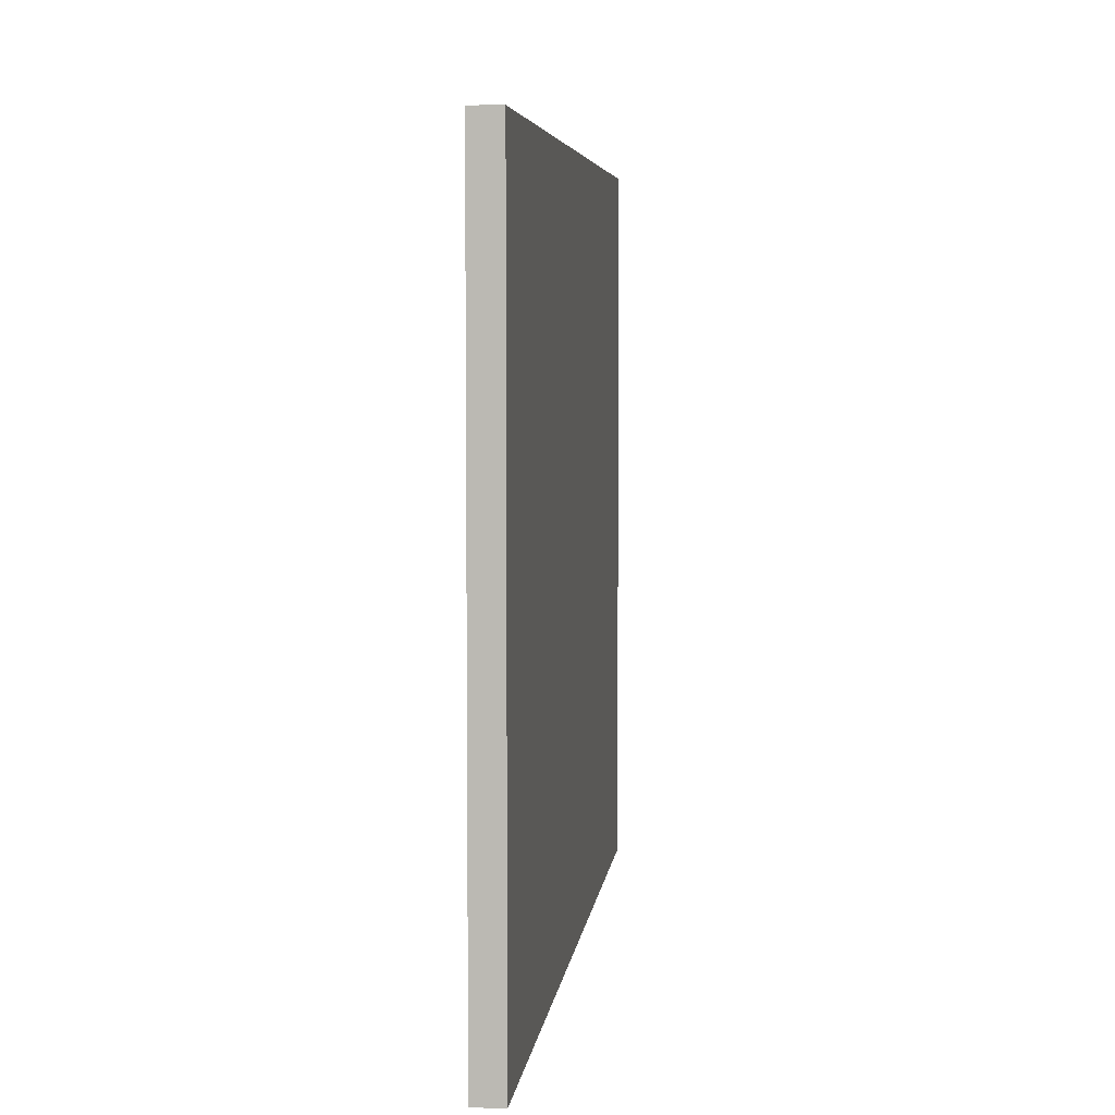
<metadata>
{"format":"obj","ext":"obj","renderer":"f3d","projection":"perspective","resolution":1024,"background":"white","views":[{"elev":5.3,"azim":-173.6,"up":"+Y"}]}
</metadata>
<code>
o
v 5.9 0 6.3
v 5.9 0 -6.3
v 5.9 0.1 6.2
v 5.9 0.1 5.9
v 5.9 0.1 5.7
v 5.9 0.1 5.3
v 5.9 0.1 4.6
v 5.9 0.1 4.4
v 5.9 0.1 4.3
v 5.9 0.1 4.2
v 5.9 0.1 4
v 5.9 0.1 3.8
v 5.9 0.1 3.4
v 5.9 0.1 2.9
v 5.9 0.1 2.6
v 5.9 0.1 2.4
v 5.9 0.1 2.1
v 5.9 0.1 2
v 5.9 0.1 1.8
v 5.9 0.1 1.6
v 5.9 0.1 1.5
v 5.9 0.1 1.1
v 5.9 0.1 0.8
v 5.9 0.1 0.1
v 5.9 0.1 -0.4
v 5.9 0.1 -0.9
v 5.9 0.1 -1.7
v 5.9 0.1 -2.1
v 5.9 0.1 -2.6
v 5.9 0.1 -3
v 5.9 0.1 -3.2
v 5.9 0.1 -3.7
v 5.9 0.1 -4.2
v 5.9 0.1 -4.4
v 5.9 0.1 -4.6
v 5.9 0.1 -4.8
v 5.9 0.1 -5
v 5.9 0.1 -5.2
v 5.9 0.1 -5.3
v 5.9 0.1 -5.8
v 5.9 0.1 -5.9
v 5.9 0.1 -6.1
v 5.9 0.1 -6.2
v 5.9 0.1 -6.3
v 5.9 0.2 5.9
v 5.9 0.2 5.8
v 5.9 0.2 5.7
v 5.9 0.2 5.6
v 5.9 0.2 5.2
v 5.9 0.2 4.9
v 5.9 0.2 4.8
v 5.9 0.2 4.6
v 5.9 0.2 4.2
v 5.9 0.2 4
v 5.9 0.2 3.8
v 5.9 0.2 3.7
v 5.9 0.2 3.5
v 5.9 0.2 3.4
v 5.9 0.2 2
v 5.9 0.2 1.9
v 5.9 0.2 1.6
v 5.9 0.2 1.5
v 5.9 0.2 1.1
v 5.9 0.2 0.8
v 5.9 0.2 0.1
v 5.9 0.2 -0.4
v 5.9 0.2 -0.9
v 5.9 0.2 -1
v 5.9 0.2 -1.2
v 5.9 0.2 -1.4
v 5.9 0.2 -2.1
v 5.9 0.2 -2.3
v 5.9 0.2 -2.5
v 5.9 0.2 -2.6
v 5.9 0.2 -2.9
v 5.9 0.2 -3
v 5.9 0.2 -3.2
v 5.9 0.2 -3.5
v 5.9 0.2 -3.7
v 5.9 0.2 -4.2
v 5.9 0.2 -4.4
v 5.9 0.2 -4.6
v 5.9 0.2 -5.2
v 5.9 0.2 -5.3
v 5.9 0.2 -6.1
v 5.9 0.2 -6.2
v 5.9 0.3 6.1
v 5.9 0.3 6
v 5.9 0.3 5.8
v 5.9 0.3 5.6
v 5.9 0.3 5.3
v 5.9 0.3 5.2
v 5.9 0.3 4.3
v 5.9 0.3 4.2
v 5.9 0.3 4
v 5.9 0.3 3.8
v 5.9 0.3 3.7
v 5.9 0.3 3.5
v 5.9 0.3 2.9
v 5.9 0.3 2.6
v 5.9 0.3 2.4
v 5.9 0.3 2.3
v 5.9 0.3 1.9
v 5.9 0.3 1.8
v 5.9 0.3 1.4
v 5.9 0.3 1.2
v 5.9 0.3 0.6
v 5.9 0.3 0.2
v 5.9 0.3 -0.5
v 5.9 0.3 -0.7
v 5.9 0.3 -1
v 5.9 0.3 -1.2
v 5.9 0.3 -1.3
v 5.9 0.3 -1.4
v 5.9 0.3 -1.7
v 5.9 0.3 -2.1
v 5.9 0.3 -2.3
v 5.9 0.3 -2.5
v 5.9 0.3 -2.9
v 5.9 0.3 -3.5
v 5.9 0.3 -4.8
v 5.9 0.3 -5
v 5.9 0.3 -5.8
v 5.9 0.3 -5.9
v 5.9 0.4 5.5
v 5.9 0.4 5.4
v 5.9 0.4 4.9
v 5.9 0.4 4.8
v 5.9 0.4 4.4
v 5.9 0.4 4.2
v 5.9 0.4 4.1
v 5.9 0.4 4
v 5.9 0.4 3.3
v 5.9 0.4 3
v 5.9 0.4 2.3
v 5.9 0.4 2.1
v 5.9 0.4 -0.4
v 5.9 0.4 -0.5
v 5.9 0.4 -1.3
v 5.9 0.4 -1.6
v 5.9 0.4 -2
v 5.9 0.4 -2.1
v 5.9 0.4 -2.5
v 5.9 0.4 -2.8
v 5.9 0.4 -3.1
v 5.9 0.4 -3.3
v 5.9 0.4 -3.8
v 5.9 0.4 -3.9
v 5.9 0.4 -4.4
v 5.9 0.4 -4.5
v 5.9 0.5 6
v 5.9 0.5 5.5
v 5.9 0.5 5.1
v 5.9 0.5 4.7
v 5.9 0.5 4.3
v 5.9 0.5 4.1
v 5.9 0.5 3.8
v 5.9 0.5 3.7
v 5.9 0.5 3
v 5.9 0.5 2.5
v 5.9 0.5 1.9
v 5.9 0.5 1.4
v 5.9 0.5 1.2
v 5.9 0.5 1
v 5.9 0.5 0.8
v 5.9 0.5 0.6
v 5.9 0.5 -0.1
v 5.9 0.5 -0.4
v 5.9 0.5 -0.7
v 5.9 0.5 -1.2
v 5.9 0.5 -1.5
v 5.9 0.5 -1.6
v 5.9 0.5 -2.9
v 5.9 0.5 -3.1
v 5.9 0.5 -3.7
v 5.9 0.5 -3.8
v 5.9 0.5 -4.5
v 5.9 0.5 -4.6
v 5.9 0.5 -5
v 5.9 0.5 -5.6
v 5.9 0.5 -5.7
v 5.9 0.5 -5.8
v 5.9 0.6 6.2
v 5.9 0.6 6.1
v 5.9 0.6 5.4
v 5.9 0.6 5.1
v 5.9 0.6 4.7
v 5.9 0.6 4.3
v 5.9 0.6 3.7
v 5.9 0.6 3.3
v 5.9 0.6 2.5
v 5.9 0.6 1.9
v 5.9 0.6 1
v 5.9 0.6 0.8
v 5.9 0.6 0.2
v 5.9 0.6 -0.1
v 5.9 0.6 -1.2
v 5.9 0.6 -1.5
v 5.9 0.6 -2
v 5.9 0.6 -2.5
v 5.9 0.6 -2.8
v 5.9 0.6 -2.9
v 5.9 0.6 -3.3
v 5.9 0.6 -3.7
v 5.9 0.6 -3.9
v 5.9 0.6 -4.4
v 5.9 0.6 -4.6
v 5.9 0.6 -5
v 5.9 0.6 -5.6
v 5.9 0.6 -5.7
v 5.9 0.6 -5.8
v 5.9 0.6 -6
v 5.9 0.6 -6.2
v 5.9 0.7 6.3
v 5.9 0.7 3.2
v 5.9 0.7 3.1
v 5.9 0.7 0
v 5.9 0.7 -0.1
v 5.9 0.7 -3.1
v 5.9 0.7 -3.2
v 5.9 0.7 -6
v 5.9 0.7 -6.3
v 5.9 2.9 6.3
v 5.9 2.9 3.2
v 5.9 2.9 3.1
v 5.9 2.9 0
v 5.9 2.9 -0.1
v 5.9 2.9 -3.1
v 5.9 2.9 -3.2
v 5.9 2.9 -6
v 5.9 3 6.3
v 5.9 3 3.2
v 5.9 3 3.1
v 5.9 3 0
v 5.9 3 -0.1
v 5.9 3 -3.1
v 5.9 3 -3.2
v 5.9 3 -6
v 5.9 5.2 6.3
v 5.9 5.2 3.2
v 5.9 5.2 3.1
v 5.9 5.2 0
v 5.9 5.2 -0.1
v 5.9 5.2 -3.1
v 5.9 5.2 -3.2
v 5.9 5.2 -6
v 5.9 5.3 6.3
v 5.9 5.3 3.2
v 5.9 5.3 3.1
v 5.9 5.3 0
v 5.9 5.3 -0.1
v 5.9 5.3 -3.1
v 5.9 5.3 -3.2
v 5.9 5.3 -6
v 5.9 7.2 6.3
v 5.9 7.2 3.2
v 5.9 7.2 3.1
v 5.9 7.2 0
v 5.9 7.2 -0.1
v 5.9 7.2 -3.1
v 5.9 7.2 -3.2
v 5.9 7.2 -5.9
v 5.9 7.2 -6
v 5.9 7.3 6.3
v 5.9 7.3 3.2
v 5.9 7.3 3.1
v 5.9 7.3 0
v 5.9 7.3 -0.1
v 5.9 7.3 -3.1
v 5.9 7.3 -3.2
v 5.9 7.3 -5.9
v 5.9 7.3 -6
v 5.9 9.1 3.2
v 5.9 9.1 3.1
v 5.9 10 6.3
v 5.9 10 3.2
v 5.9 10 3.1
v 5.9 10 0
v 5.9 10 -0.1
v 5.9 10 -3.1
v 5.9 10 -3.2
v 5.9 10 -6.3
v 6.1 0 -6.1
v 6.1 0 -6.2
v 6.1 0.1 -6.1
v 6.1 0.1 -6.2
v 6.1 8.2 2.1
v 6.1 8.2 2
v 6.1 8.3 2.1
v 6.1 8.3 2
v 6 0 -6.1
v 6 0 -6.2
v 6 0.1 -6.1
v 6 0.1 -6.2
v 6 8.2 2.1
v 6 8.2 2
v 6 8.3 2.1
v 6 8.3 2
v 6.3 0 6.3
v 6.3 0 -6.3
v 6.3 0.1 6.3
v 6.3 0.1 -6.3
v 6.3 0.6 5.6
v 6.3 0.6 5.5
v 6.3 0.6 4.8
v 6.3 0.6 4.7
v 6.3 0.6 4
v 6.3 0.6 3.9
v 6.3 0.6 3.2
v 6.3 0.6 3.1
v 6.3 0.6 2.4
v 6.3 0.6 2.3
v 6.3 0.6 1.6
v 6.3 0.6 1.5
v 6.3 0.6 0.8
v 6.3 0.6 0.7
v 6.3 0.6 0
v 6.3 0.6 -0.1
v 6.3 0.6 -0.7
v 6.3 0.6 -0.8
v 6.3 0.6 -1.5
v 6.3 0.6 -1.6
v 6.3 0.6 -2.3
v 6.3 0.6 -2.4
v 6.3 0.6 -3.1
v 6.3 0.6 -3.2
v 6.3 0.6 -3.9
v 6.3 0.6 -4
v 6.3 0.6 -4.7
v 6.3 0.6 -4.8
v 6.3 0.6 -5.5
v 6.3 0.6 -5.6
v 6.3 0.7 6.3
v 6.3 0.7 5.6
v 6.3 0.7 5.5
v 6.3 0.7 4.8
v 6.3 0.7 4.7
v 6.3 0.7 4
v 6.3 0.7 3.9
v 6.3 0.7 3.2
v 6.3 0.7 3.1
v 6.3 0.7 2.4
v 6.3 0.7 2.3
v 6.3 0.7 1.6
v 6.3 0.7 1.5
v 6.3 0.7 0.8
v 6.3 0.7 0.7
v 6.3 0.7 0
v 6.3 0.7 -0.1
v 6.3 0.7 -0.7
v 6.3 0.7 -0.8
v 6.3 0.7 -1.5
v 6.3 0.7 -1.6
v 6.3 0.7 -2.3
v 6.3 0.7 -2.4
v 6.3 0.7 -3.1
v 6.3 0.7 -3.2
v 6.3 0.7 -3.9
v 6.3 0.7 -4
v 6.3 0.7 -4.7
v 6.3 0.7 -4.8
v 6.3 0.7 -5.5
v 6.3 0.7 -5.6
v 6.3 0.7 -6.3
v 6.3 10 6.3
v 6.3 10 -6.3
v 5.9 0 6.3
v 5.9 0.7 6.3
v 5.9 2.9 6.3
v 5.9 3 6.3
v 5.9 5.2 6.3
v 5.9 5.3 6.3
v 5.9 7.2 6.3
v 5.9 7.3 6.3
v 5.9 10 6.3
v 6 0 6.3
v 6 0.1 6.3
v 6 0.7 6.3
v 6 2.9 6.3
v 6 3 6.3
v 6 5.2 6.3
v 6 5.3 6.3
v 6 7.2 6.3
v 6 7.3 6.3
v 6.3 0 6.3
v 6.3 0.1 6.3
v 6.3 0.7 6.3
v 6.3 10 6.3
v 6 8.2 2
v 6 8.3 2
v 6.1 8.2 2
v 6.1 8.3 2
v 6 0 -6.2
v 6 0.1 -6.2
v 6.1 0 -6.2
v 6.1 0.1 -6.2
v 6 8.2 2.1
v 6 8.3 2.1
v 6.1 8.2 2.1
v 6.1 8.3 2.1
v 6 0 -6.1
v 6 0.1 -6.1
v 6.1 0 -6.1
v 6.1 0.1 -6.1
v 5.9 0 -6.3
v 5.9 0.1 -6.3
v 5.9 0.7 -6.3
v 5.9 10 -6.3
v 6.1 0 -6.3
v 6.1 0.1 -6.3
v 6.3 0 -6.3
v 6.3 0.1 -6.3
v 6.3 0.7 -6.3
v 6.3 10 -6.3
v 5.9 0 6.3
v 6 0 6.3
v 6.3 0 6.3
v 6 0 3.3
v 6.1 0 3.3
v 6 0 3.1
v 6.1 0 3.1
v 6 0 -3.1
v 6.1 0 -3.1
v 6 0 -3.2
v 6.1 0 -3.2
v 6 0 -6.1
v 6.1 0 -6.1
v 6 0 -6.2
v 6.1 0 -6.2
v 5.9 0 -6.3
v 6.1 0 -6.3
v 6.3 0 -6.3
v 6 0.1 -6.1
v 6.1 0.1 -6.1
v 6 0.1 -6.2
v 6.1 0.1 -6.2
v 6 8.3 2.1
v 6.1 8.3 2.1
v 6 8.3 2
v 6.1 8.3 2
v 6 8.2 2.1
v 6.1 8.2 2.1
v 6 8.2 2
v 6.1 8.2 2
v 5.9 10 6.3
v 6.3 10 6.3
v 5.9 10 3.2
v 6 10 3.2
v 5.9 10 3.1
v 6 10 3.1
v 5.9 10 0
v 6 10 0
v 5.9 10 -0.1
v 6 10 -0.1
v 5.9 10 -3.1
v 6 10 -3.1
v 5.9 10 -3.2
v 6 10 -3.2
v 5.9 10 -6.3
v 6.3 10 -6.3
f 3 2 1
f 4 2 3
f 5 2 4
f 6 2 5
f 7 2 6
f 8 2 7
f 9 2 8
f 10 2 9
f 11 2 10
f 12 2 11
f 13 2 12
f 14 2 13
f 15 2 14
f 16 2 15
f 17 2 16
f 18 2 17
f 19 2 18
f 20 2 19
f 21 2 20
f 22 2 21
f 23 2 22
f 24 2 23
f 25 2 24
f 26 2 25
f 27 2 26
f 28 2 27
f 29 2 28
f 30 2 29
f 31 2 30
f 32 2 31
f 33 2 32
f 34 2 33
f 35 2 34
f 36 2 35
f 37 2 36
f 38 2 37
f 39 2 38
f 40 2 39
f 41 2 40
f 42 2 41
f 43 2 42
f 44 2 43
f 45 4 3
f 45 5 4
f 46 5 45
f 47 6 5
f 47 5 46
f 48 6 47
f 49 7 6
f 50 7 49
f 51 7 50
f 52 8 7
f 52 7 51
f 53 10 9
f 53 11 10
f 54 12 11
f 54 11 53
f 55 13 12
f 55 12 54
f 56 13 55
f 57 13 56
f 58 14 13
f 58 13 57
f 59 18 17
f 59 19 18
f 60 19 59
f 61 20 19
f 61 21 20
f 62 22 21
f 62 21 61
f 63 23 22
f 63 22 62
f 64 24 23
f 64 23 63
f 65 25 24
f 65 24 64
f 66 26 25
f 66 25 65
f 67 27 26
f 67 26 66
f 68 27 67
f 69 27 68
f 70 27 69
f 71 28 27
f 71 29 28
f 72 29 71
f 73 29 72
f 74 30 29
f 74 29 73
f 75 30 74
f 76 31 30
f 76 30 75
f 77 32 31
f 77 31 76
f 78 32 77
f 79 33 32
f 79 32 78
f 80 34 33
f 80 33 79
f 81 35 34
f 81 34 80
f 82 36 35
f 82 35 81
f 83 38 37
f 83 39 38
f 84 40 39
f 84 39 83
f 85 42 41
f 85 43 42
f 86 44 43
f 86 43 85
f 87 46 45
f 87 45 3
f 88 46 87
f 89 47 46
f 89 46 88
f 89 48 47
f 90 6 48
f 90 48 89
f 91 49 6
f 91 6 90
f 92 50 49
f 92 49 91
f 93 9 8
f 93 53 9
f 93 54 53
f 93 55 54
f 93 56 55
f 94 56 93
f 95 56 94
f 96 56 95
f 97 57 56
f 97 56 96
f 98 58 57
f 98 57 97
f 99 15 14
f 99 58 98
f 99 14 58
f 100 16 15
f 100 15 99
f 101 17 16
f 101 16 100
f 102 17 101
f 103 19 60
f 103 60 59
f 104 61 19
f 104 19 103
f 104 62 61
f 104 63 62
f 104 64 63
f 104 65 64
f 104 66 65
f 104 67 66
f 104 68 67
f 105 68 104
f 106 68 105
f 107 68 106
f 108 68 107
f 109 68 108
f 110 68 109
f 111 69 68
f 111 68 110
f 112 70 69
f 112 69 111
f 113 70 112
f 114 27 70
f 114 70 113
f 115 71 27
f 115 27 114
f 115 72 71
f 116 72 115
f 117 73 72
f 117 72 116
f 118 75 74
f 118 73 117
f 118 74 73
f 119 77 76
f 119 75 118
f 119 76 75
f 119 78 77
f 120 79 78
f 120 78 119
f 120 80 79
f 120 81 80
f 120 82 81
f 121 37 36
f 121 82 120
f 121 36 82
f 122 83 37
f 122 37 121
f 122 84 83
f 123 41 40
f 123 84 122
f 123 40 84
f 124 85 41
f 124 41 123
f 124 86 85
f 125 89 88
f 125 92 91
f 125 90 89
f 125 91 90
f 126 92 125
f 127 51 50
f 127 92 126
f 127 50 92
f 128 52 51
f 128 51 127
f 129 8 52
f 129 52 128
f 129 94 93
f 129 93 8
f 130 95 94
f 130 94 129
f 131 95 130
f 132 96 95
f 132 95 131
f 133 98 97
f 133 99 98
f 133 100 99
f 133 97 96
f 133 102 101
f 133 101 100
f 134 102 133
f 135 17 102
f 135 102 134
f 136 59 17
f 136 17 135
f 136 103 59
f 136 104 103
f 136 105 104
f 137 109 108
f 138 110 109
f 138 109 137
f 139 115 114
f 139 112 111
f 139 114 113
f 139 113 112
f 139 111 110
f 139 116 115
f 140 116 139
f 141 116 140
f 142 123 122
f 142 116 141
f 142 124 123
f 142 118 117
f 142 121 120
f 142 122 121
f 142 120 119
f 142 119 118
f 142 117 116
f 143 124 142
f 144 124 143
f 145 124 144
f 146 124 145
f 147 124 146
f 148 124 147
f 149 124 148
f 150 124 149
f 151 125 88
f 151 88 87
f 152 126 125
f 152 125 151
f 153 128 127
f 153 127 126
f 153 131 130
f 153 130 129
f 153 129 128
f 154 131 153
f 155 131 154
f 156 132 131
f 156 131 155
f 157 96 132
f 157 132 156
f 157 133 96
f 158 133 157
f 159 134 133
f 159 135 134
f 159 136 135
f 160 136 159
f 161 105 136
f 161 136 160
f 162 106 105
f 162 105 161
f 163 107 106
f 163 106 162
f 164 107 163
f 165 107 164
f 166 108 107
f 166 107 165
f 167 137 108
f 168 138 137
f 168 137 167
f 169 140 139
f 169 138 168
f 169 139 110
f 169 110 138
f 170 140 169
f 171 140 170
f 172 141 140
f 172 140 171
f 173 145 144
f 174 146 145
f 174 145 173
f 175 147 146
f 176 148 147
f 176 147 175
f 177 124 150
f 177 150 149
f 178 124 177
f 179 124 178
f 180 124 179
f 181 124 180
f 182 124 181
f 183 3 1
f 183 87 3
f 184 151 87
f 184 87 183
f 184 152 151
f 185 126 152
f 185 152 184
f 185 153 126
f 186 154 153
f 186 153 185
f 187 155 154
f 187 154 186
f 188 156 155
f 188 155 187
f 188 158 157
f 188 157 156
f 189 133 158
f 189 158 188
f 190 160 159
f 190 133 189
f 190 159 133
f 191 161 160
f 191 160 190
f 192 164 163
f 192 161 191
f 192 162 161
f 192 163 162
f 193 165 164
f 193 164 192
f 194 166 165
f 194 165 193
f 195 167 108
f 195 166 194
f 195 108 166
f 196 168 167
f 196 167 195
f 196 170 169
f 196 169 168
f 197 171 170
f 197 170 196
f 198 172 171
f 198 171 197
f 199 142 141
f 199 172 198
f 199 143 142
f 199 141 172
f 200 144 143
f 200 143 199
f 201 173 144
f 201 144 200
f 202 174 173
f 202 173 201
f 203 175 146
f 203 174 202
f 203 146 174
f 204 176 175
f 204 175 203
f 205 148 176
f 205 176 204
f 205 149 148
f 206 178 177
f 206 149 205
f 206 177 149
f 207 179 178
f 207 178 206
f 208 180 179
f 208 179 207
f 209 181 180
f 209 180 208
f 210 182 181
f 210 181 209
f 211 124 182
f 211 182 210
f 212 86 124
f 212 124 211
f 213 44 86
f 213 86 212
f 214 210 209
f 214 196 195
f 214 212 211
f 214 199 198
f 214 198 197
f 214 189 188
f 214 192 191
f 214 201 200
f 214 190 189
f 214 197 196
f 214 205 204
f 214 203 202
f 214 209 208
f 214 194 193
f 214 185 184
f 214 206 205
f 214 188 187
f 214 191 190
f 214 200 199
f 214 202 201
f 214 186 185
f 214 187 186
f 214 207 206
f 214 193 192
f 214 195 194
f 214 208 207
f 214 184 183
f 214 204 203
f 214 183 1
f 214 211 210
f 215 212 214
f 216 212 215
f 217 212 216
f 218 212 217
f 219 212 218
f 220 212 219
f 221 213 212
f 221 212 220
f 222 44 213
f 222 213 221
f 223 215 214
f 224 216 215
f 224 215 223
f 225 217 216
f 225 216 224
f 226 218 217
f 226 217 225
f 227 219 218
f 227 218 226
f 228 220 219
f 228 219 227
f 229 221 220
f 229 220 228
f 229 222 221
f 230 222 229
f 231 228 227
f 231 227 226
f 231 230 229
f 231 229 228
f 231 226 225
f 231 225 224
f 231 224 223
f 232 230 231
f 233 230 232
f 234 230 233
f 235 230 234
f 236 230 235
f 237 230 236
f 238 222 230
f 238 230 237
f 239 232 231
f 240 233 232
f 240 232 239
f 241 234 233
f 241 233 240
f 242 235 234
f 242 234 241
f 243 236 235
f 243 235 242
f 244 237 236
f 244 236 243
f 245 238 237
f 245 237 244
f 246 222 238
f 246 238 245
f 247 243 242
f 247 245 244
f 247 246 245
f 247 244 243
f 247 242 241
f 247 241 240
f 247 240 239
f 248 246 247
f 249 246 248
f 250 246 249
f 251 246 250
f 252 246 251
f 253 246 252
f 254 222 246
f 254 246 253
f 255 248 247
f 256 249 248
f 256 248 255
f 257 250 249
f 257 249 256
f 258 251 250
f 258 250 257
f 259 252 251
f 259 251 258
f 260 253 252
f 260 252 259
f 261 254 253
f 261 253 260
f 262 254 261
f 263 222 254
f 263 254 262
f 264 259 258
f 264 262 261
f 264 256 255
f 264 261 260
f 264 260 259
f 264 258 257
f 264 257 256
f 265 262 264
f 266 262 265
f 267 262 266
f 268 262 267
f 269 262 268
f 270 262 269
f 271 263 262
f 271 262 270
f 272 222 263
f 272 263 271
f 273 265 264
f 273 266 265
f 274 267 266
f 274 266 273
f 275 273 264
f 276 274 273
f 276 273 275
f 277 267 274
f 277 274 276
f 278 268 267
f 278 267 277
f 279 269 268
f 279 268 278
f 280 270 269
f 280 269 279
f 281 271 270
f 281 270 280
f 281 272 271
f 282 222 272
f 282 272 281
f 285 284 283
f 286 284 285
f 289 288 287
f 290 288 289
f 291 292 293
f 293 292 294
f 295 296 297
f 297 296 298
f 299 300 301
f 301 300 302
f 301 302 303
f 303 302 304
f 304 302 305
f 305 302 306
f 306 302 307
f 307 302 308
f 308 302 309
f 309 302 310
f 310 302 311
f 311 302 312
f 312 302 313
f 313 302 314
f 314 302 315
f 315 302 316
f 316 302 317
f 317 302 318
f 318 302 319
f 319 302 320
f 320 302 321
f 321 302 322
f 322 302 323
f 323 302 324
f 324 302 325
f 325 302 326
f 326 302 327
f 327 302 328
f 328 302 329
f 329 302 330
f 330 302 331
f 331 302 332
f 301 303 333
f 303 304 334
f 333 303 334
f 304 305 335
f 334 304 335
f 305 306 336
f 335 305 336
f 306 307 337
f 336 306 337
f 307 308 338
f 337 307 338
f 308 309 339
f 338 308 339
f 309 310 340
f 339 309 340
f 310 311 341
f 340 310 341
f 311 312 342
f 341 311 342
f 312 313 343
f 342 312 343
f 313 314 344
f 343 313 344
f 314 315 345
f 344 314 345
f 315 316 346
f 345 315 346
f 316 317 347
f 346 316 347
f 317 318 348
f 347 317 348
f 318 319 349
f 348 318 349
f 319 320 350
f 349 319 350
f 320 321 351
f 350 320 351
f 321 322 352
f 351 321 352
f 322 323 353
f 352 322 353
f 323 324 354
f 353 323 354
f 324 325 355
f 354 324 355
f 325 326 356
f 355 325 356
f 326 327 357
f 356 326 357
f 327 328 358
f 357 327 358
f 328 329 359
f 358 328 359
f 329 330 360
f 359 329 360
f 330 331 361
f 360 330 361
f 331 332 362
f 361 331 362
f 332 302 363
f 362 332 363
f 363 302 364
f 361 362 365
f 333 334 365
f 363 364 365
f 362 363 365
f 360 361 365
f 359 360 365
f 358 359 365
f 357 358 365
f 356 357 365
f 355 356 365
f 354 355 365
f 353 354 365
f 352 353 365
f 351 352 365
f 350 351 365
f 349 350 365
f 348 349 365
f 347 348 365
f 346 347 365
f 345 346 365
f 344 345 365
f 343 344 365
f 342 343 365
f 341 342 365
f 340 341 365
f 339 340 365
f 338 339 365
f 337 338 365
f 336 337 365
f 335 336 365
f 334 335 365
f 365 364 366
f 376 368 367
f 377 368 376
f 378 369 368
f 378 368 377
f 379 370 369
f 379 369 378
f 380 371 370
f 380 370 379
f 381 372 371
f 381 371 380
f 382 373 372
f 382 372 381
f 383 374 373
f 383 373 382
f 384 375 374
f 384 374 383
f 385 377 376
f 386 378 377
f 386 377 385
f 387 383 382
f 387 378 386
f 387 379 378
f 387 384 383
f 387 380 379
f 387 382 381
f 387 381 380
f 388 375 384
f 388 384 387
f 391 390 389
f 392 390 391
f 395 394 393
f 396 394 395
f 397 398 399
f 399 398 400
f 401 402 403
f 403 402 404
f 405 406 409
f 406 407 410
f 409 406 410
f 409 410 411
f 410 407 412
f 411 410 412
f 407 408 413
f 412 407 413
f 413 408 414
f 418 416 415
f 418 417 416
f 419 417 418
f 420 418 415
f 420 419 418
f 421 417 419
f 421 419 420
f 422 420 415
f 422 421 420
f 423 417 421
f 423 421 422
f 424 422 415
f 424 423 422
f 425 417 423
f 425 423 424
f 426 424 415
f 426 425 424
f 427 417 425
f 427 425 426
f 428 426 415
f 429 417 427
f 430 428 415
f 430 429 428
f 431 417 429
f 431 429 430
f 432 417 431
f 435 434 433
f 436 434 435
f 439 438 437
f 440 438 439
f 441 442 443
f 443 442 444
f 445 446 447
f 447 446 448
f 447 448 449
f 448 446 450
f 449 448 450
f 449 450 451
f 450 446 452
f 451 450 452
f 451 452 453
f 452 446 454
f 453 452 454
f 453 454 455
f 454 446 456
f 455 454 456
f 455 456 457
f 456 446 458
f 457 456 458
f 457 458 459
f 458 446 460
f 459 458 460

</code>
